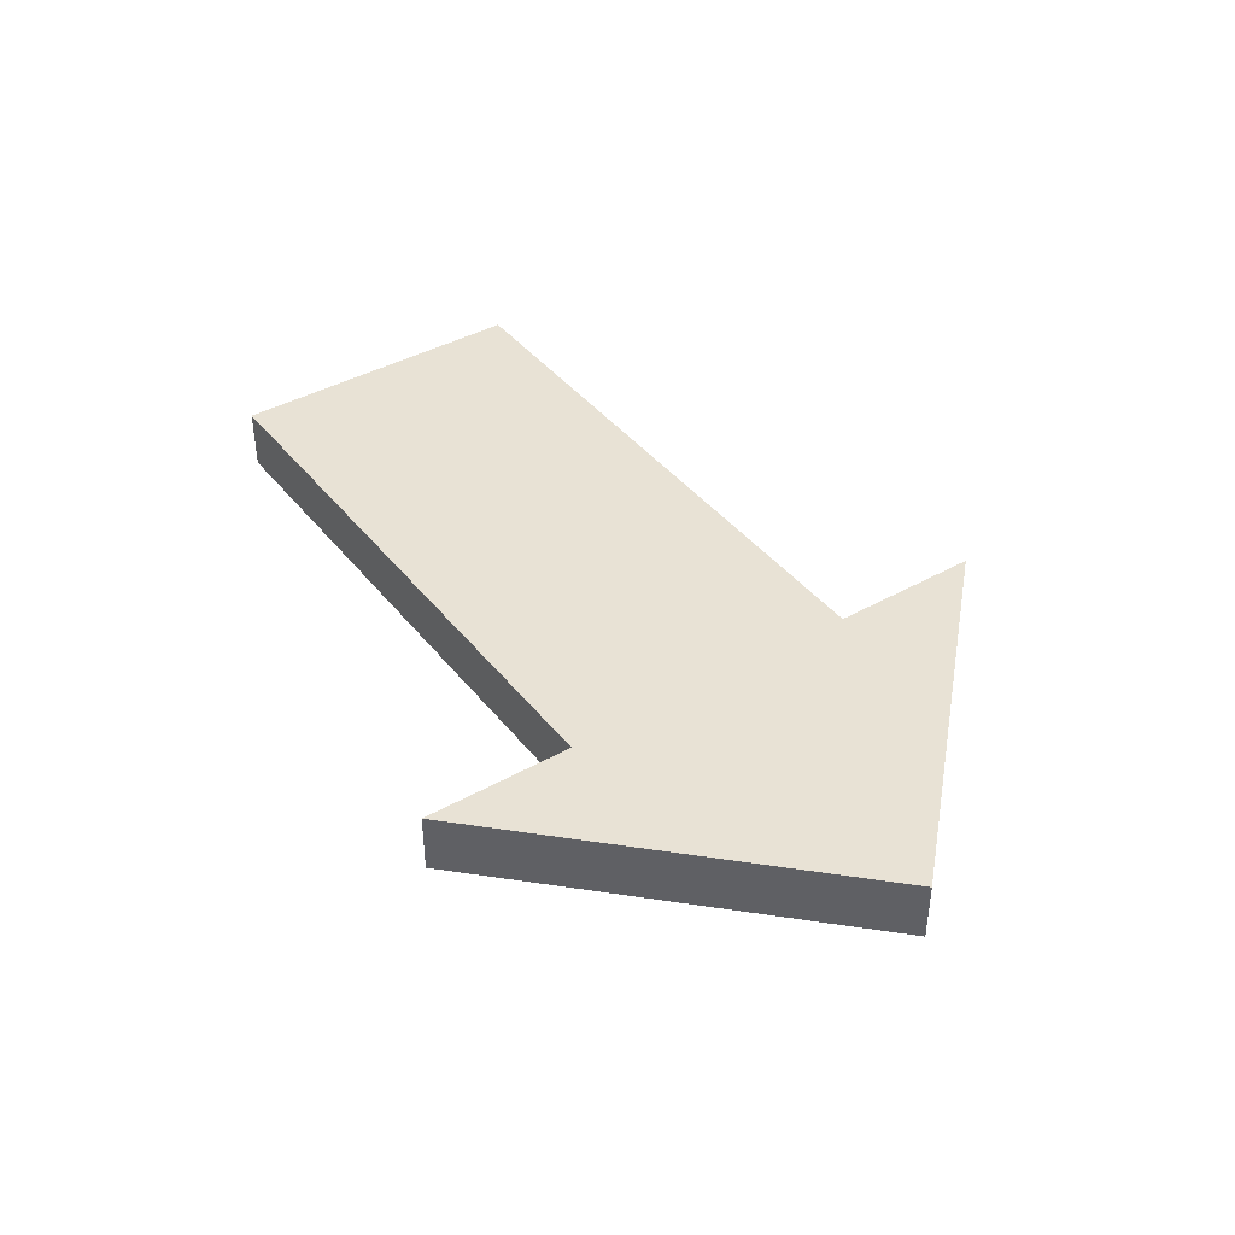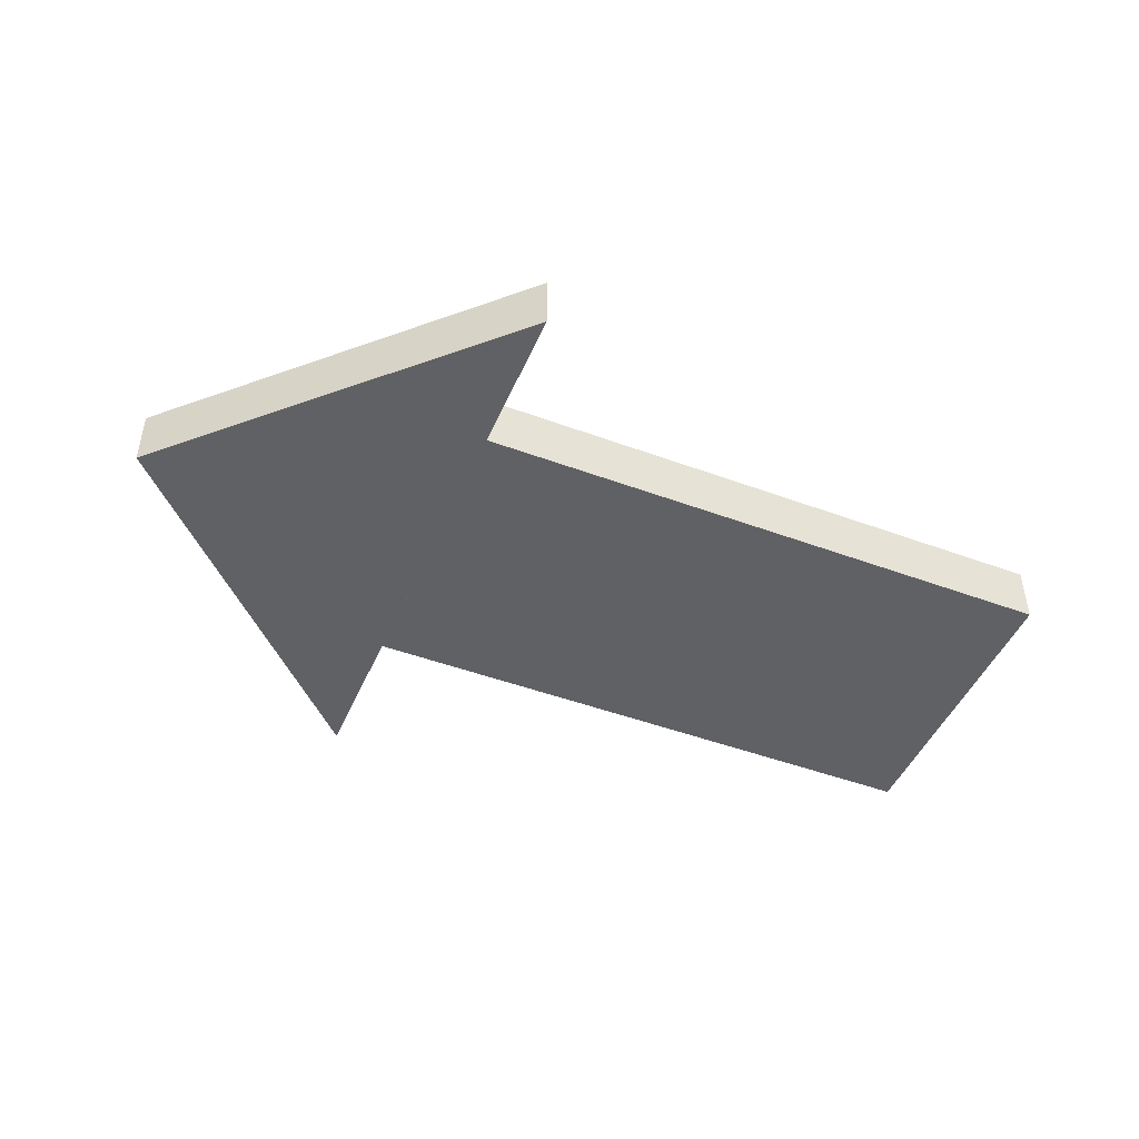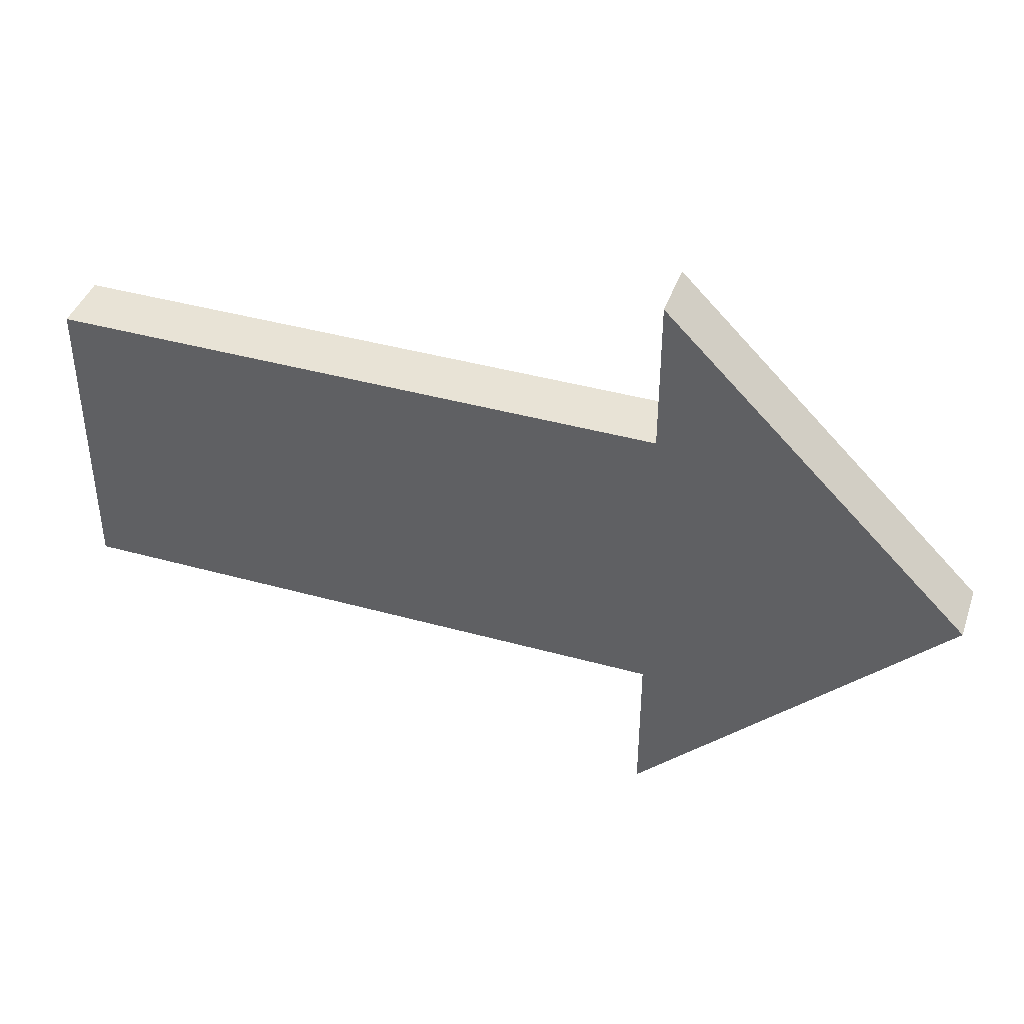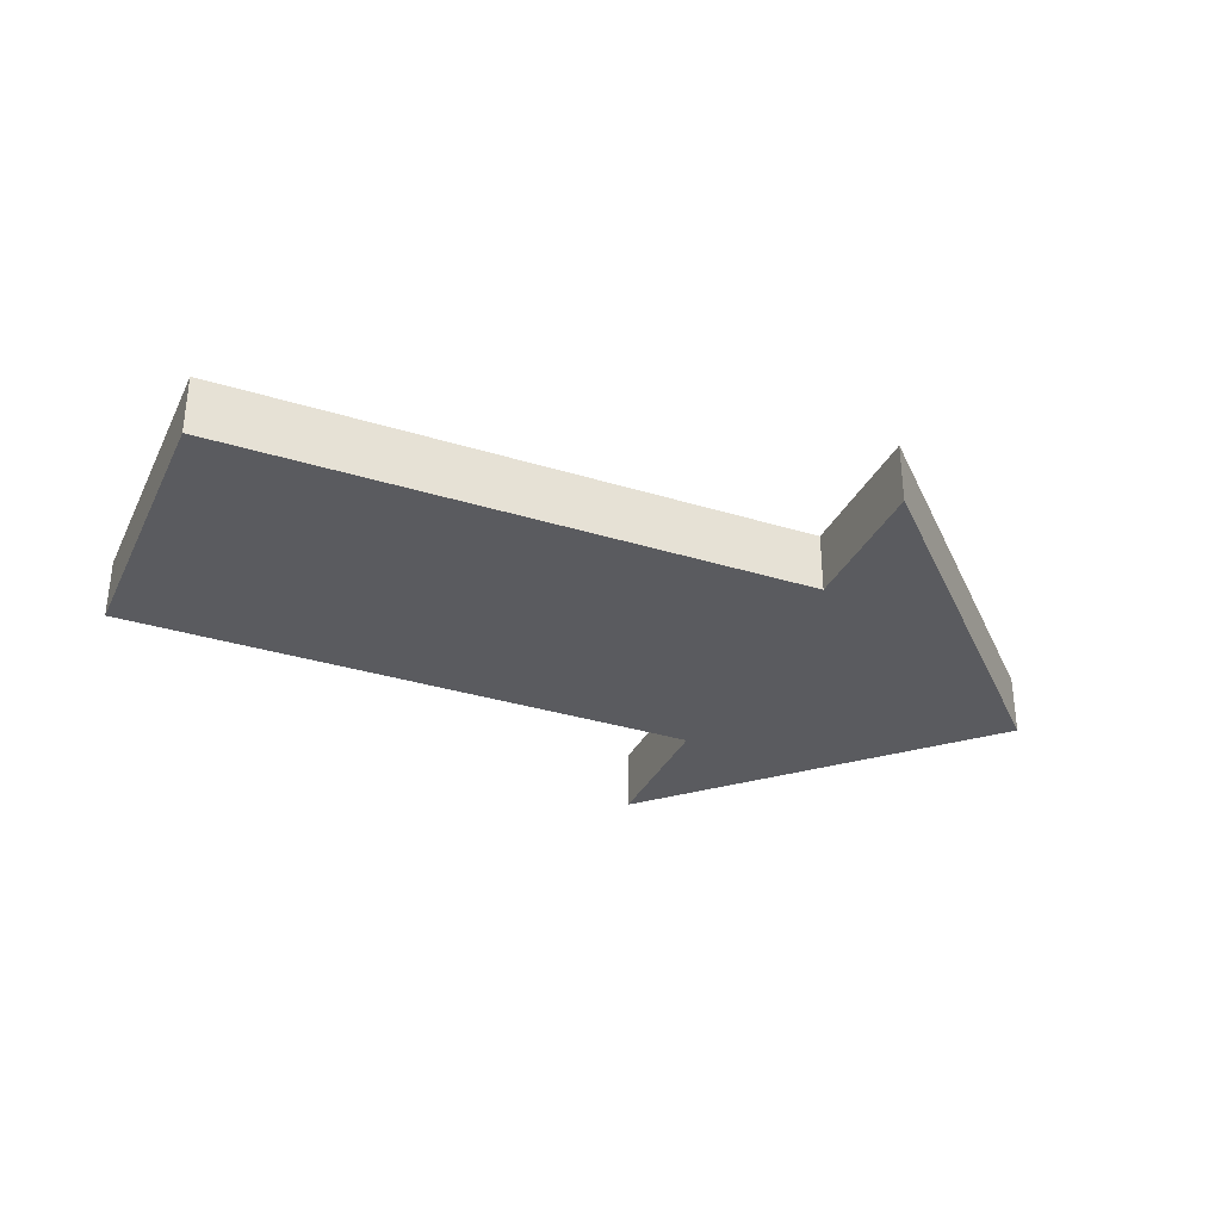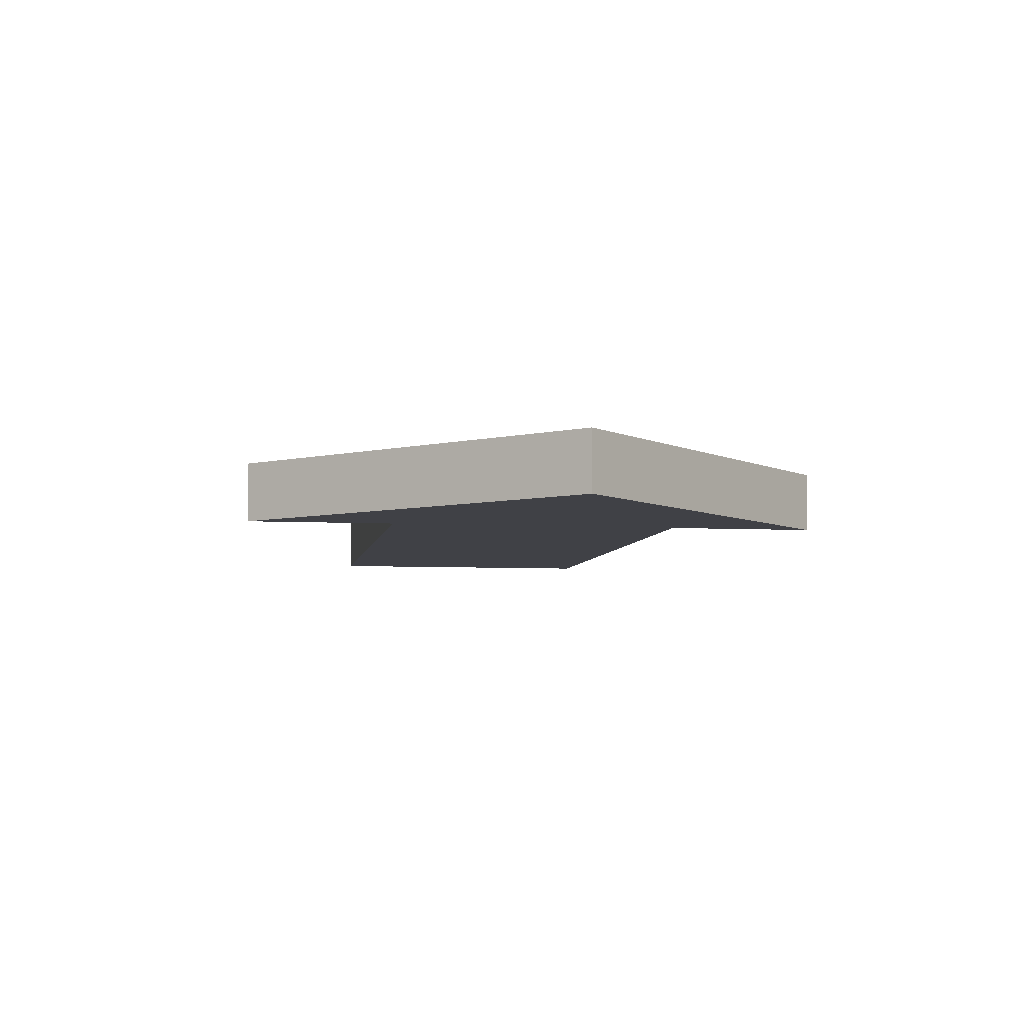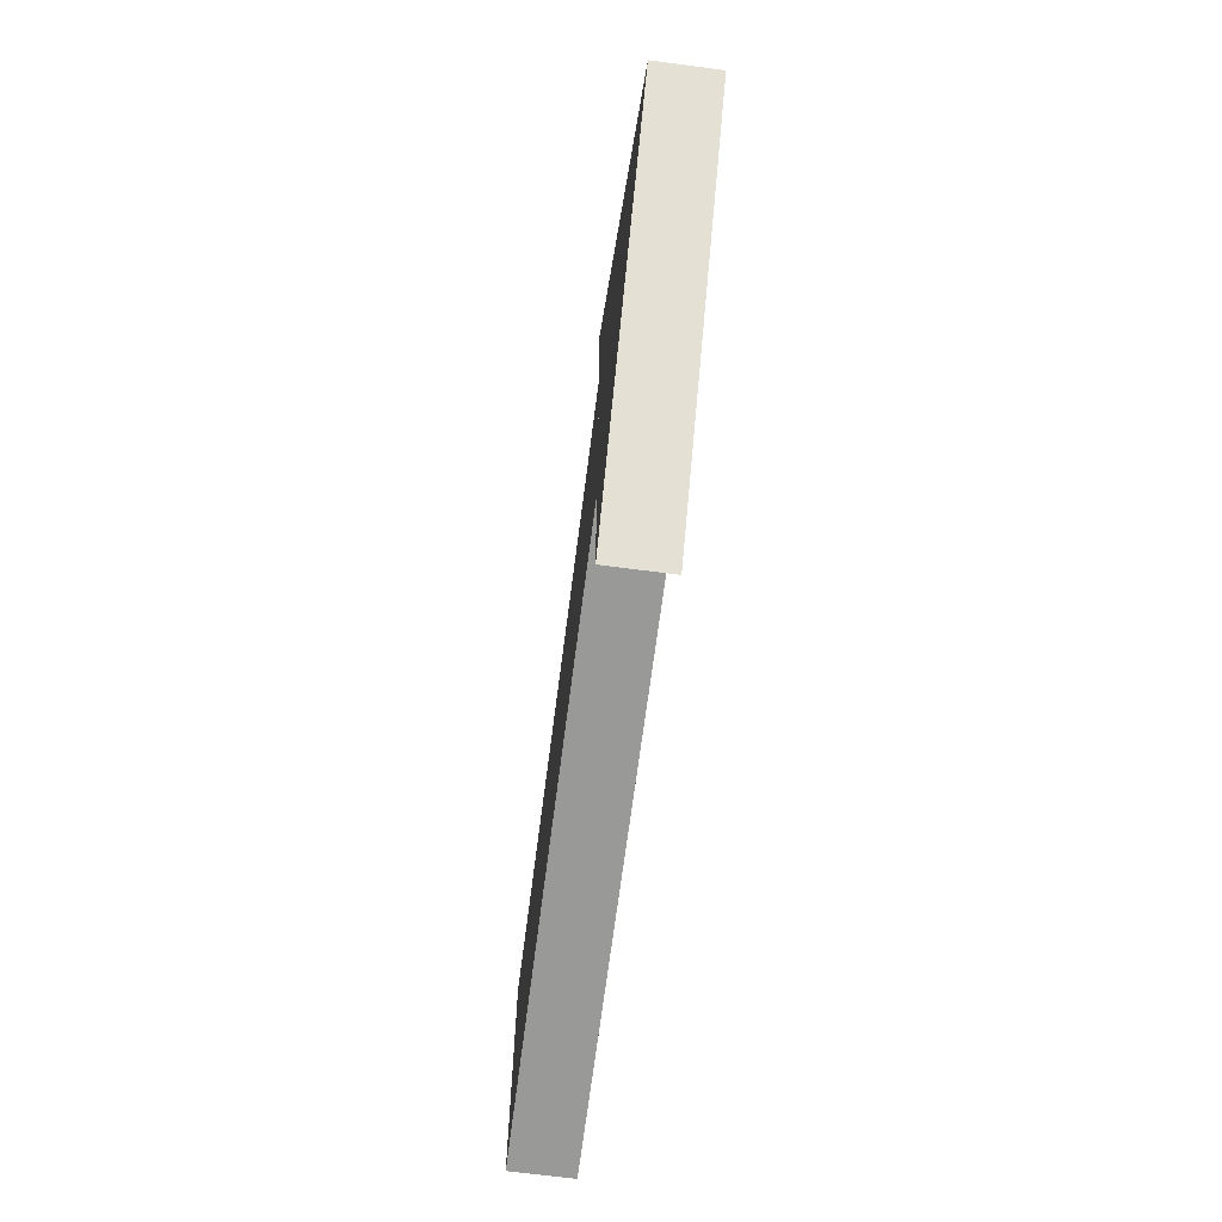
<metadata>
{"format":"obj","ext":"obj","renderer":"f3d","projection":"perspective","resolution":1024,"background":"white","views":[{"elev":40.7,"azim":55.5,"up":"+Z"},{"elev":-46.9,"azim":157.2,"up":"+Z"},{"elev":41.5,"azim":18.6,"up":"+Y"},{"elev":-33.3,"azim":-23.0,"up":"+Z"},{"elev":-6.0,"azim":80.8,"up":"+Z"},{"elev":-68.8,"azim":82.6,"up":"+Y"}]}
</metadata>
<code>
g
v 0.5 0.25 0.05
v 0.5 -0.25 0.05
v 0.5 -0.25 -0.05
v 0.5 0.25 -0.05
v -0.5 0.25 -0.05
v -0.5 -0.25 -0.05
v -0.5 -0.25 0.05
v -0.5 0.25 0.05
f 1 2 3 4
f 5 6 7 8
f 5 8 1 4
f 7 6 3 2
f 8 7 2 1
f 4 3 6 5
g _1
v 0.4939 0.5 -0.05
v 0.4939 -0.5 -0.05
v 0.4939 -0.5 0.05
v 0.4939 0.5 0.05
v 0.9939 0.000517 0.05
v 0.9939 0.000517 -0.05
f 9 10 11 12
f 9 12 13 14
f 11 10 14 13
f 12 11 13
f 14 10 9

</code>
